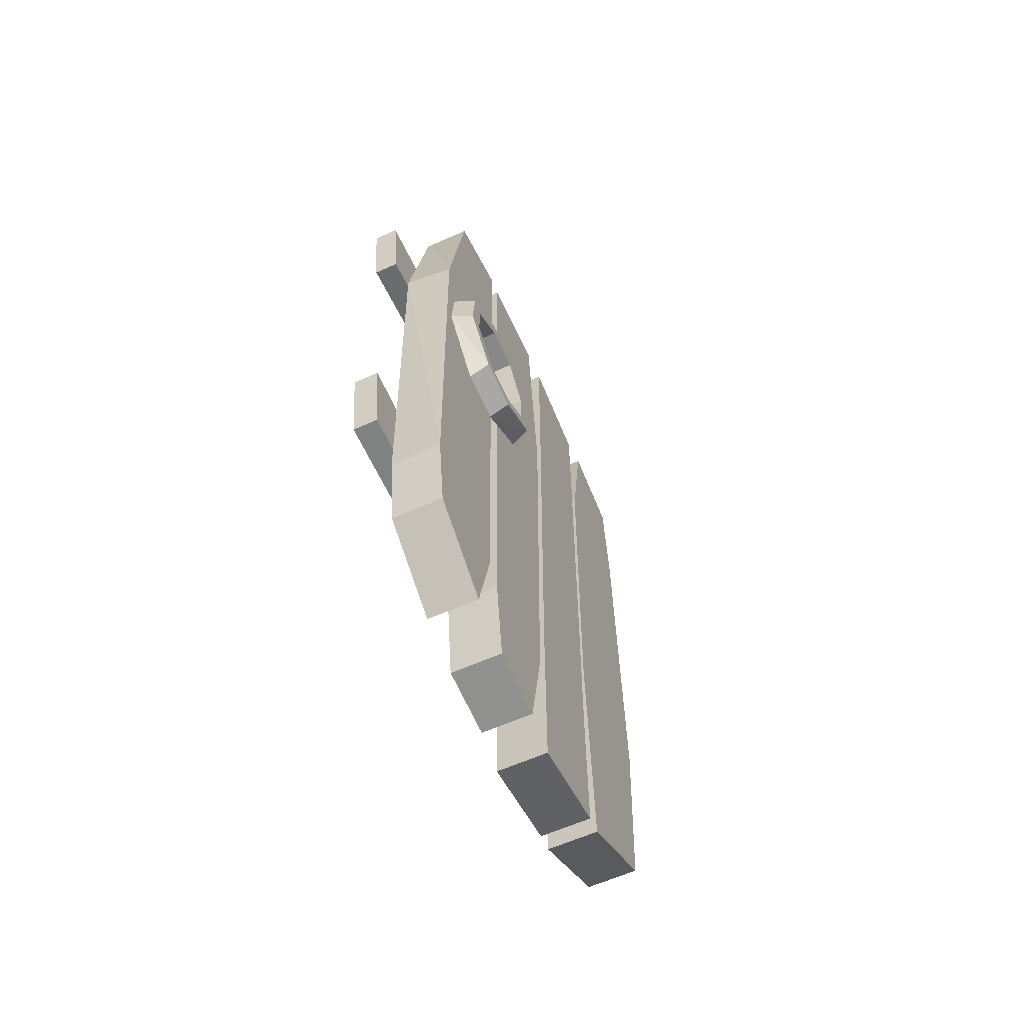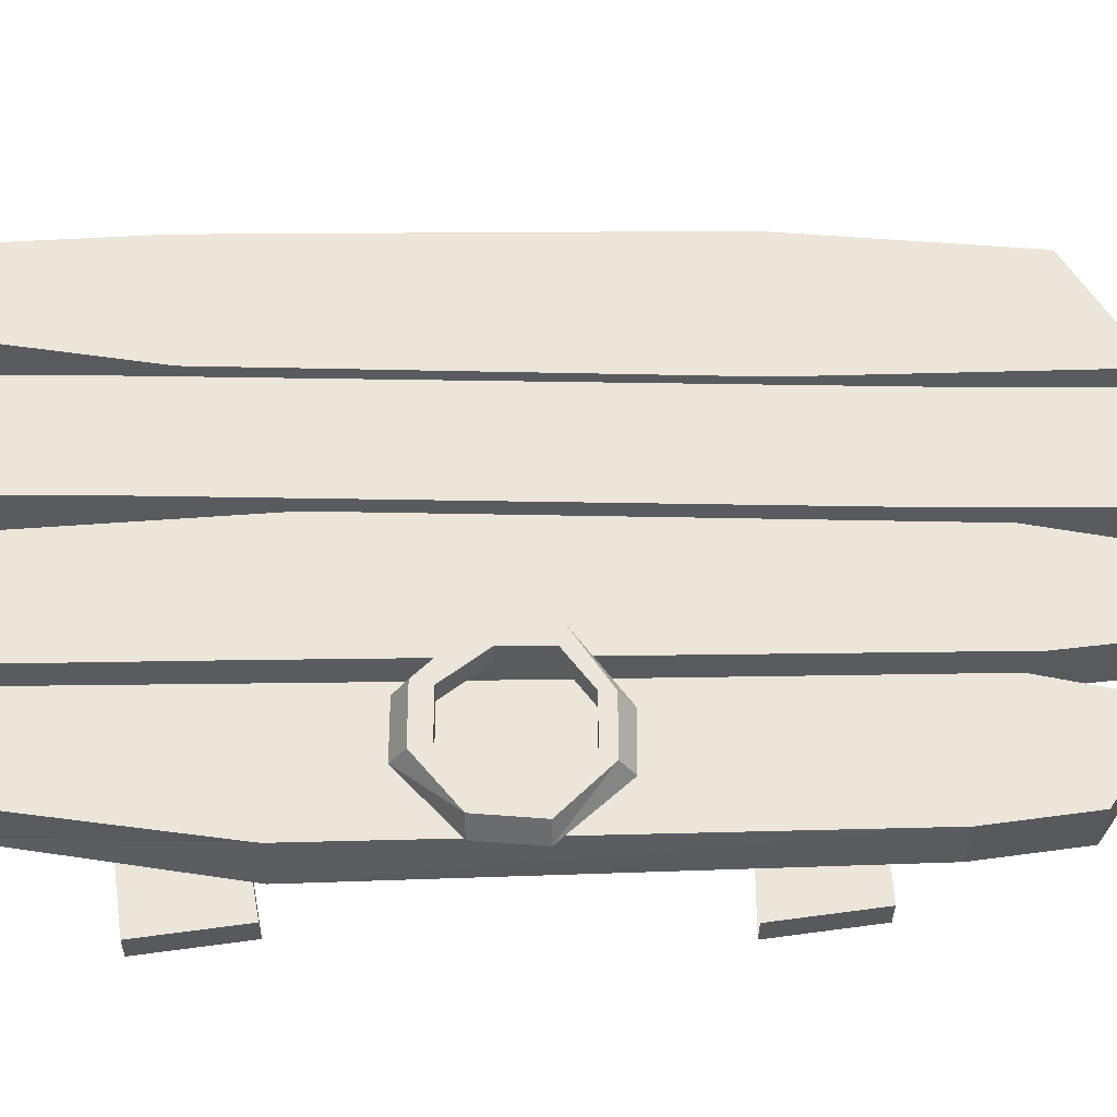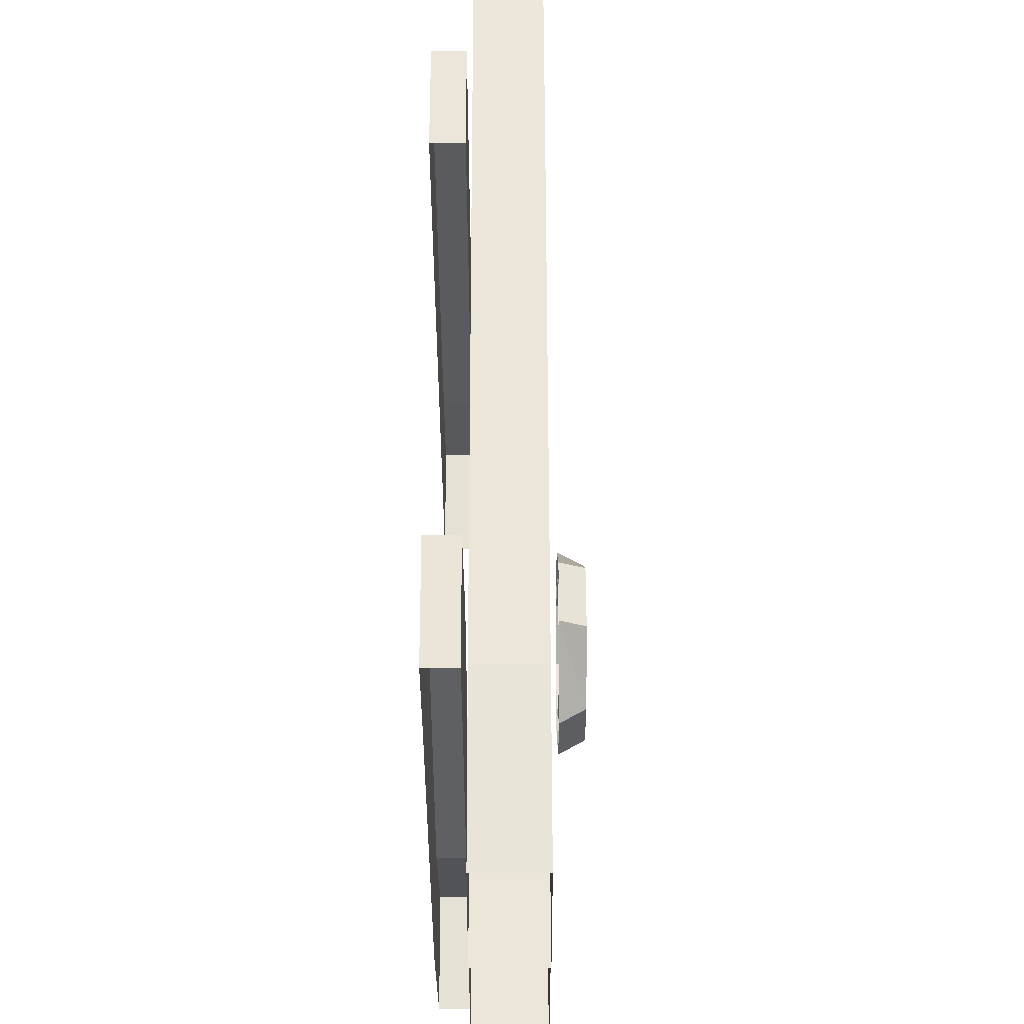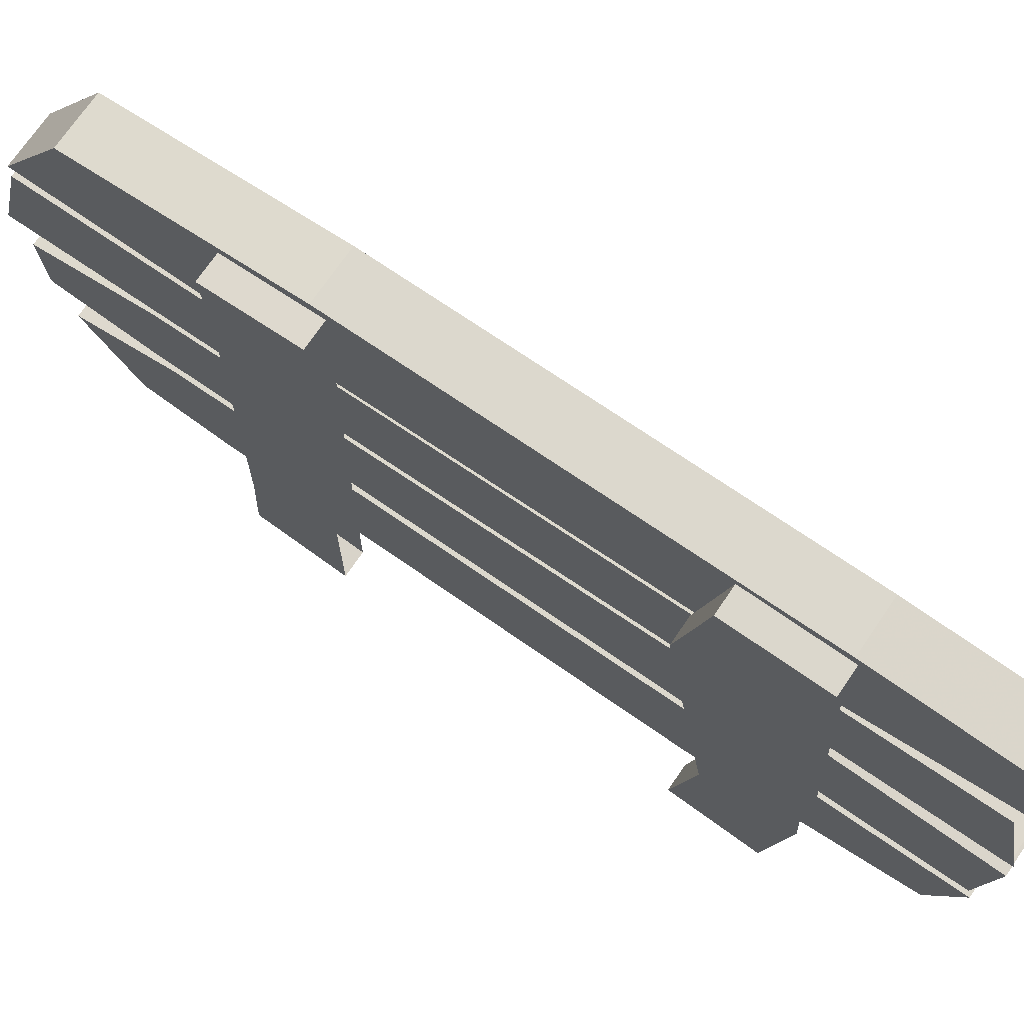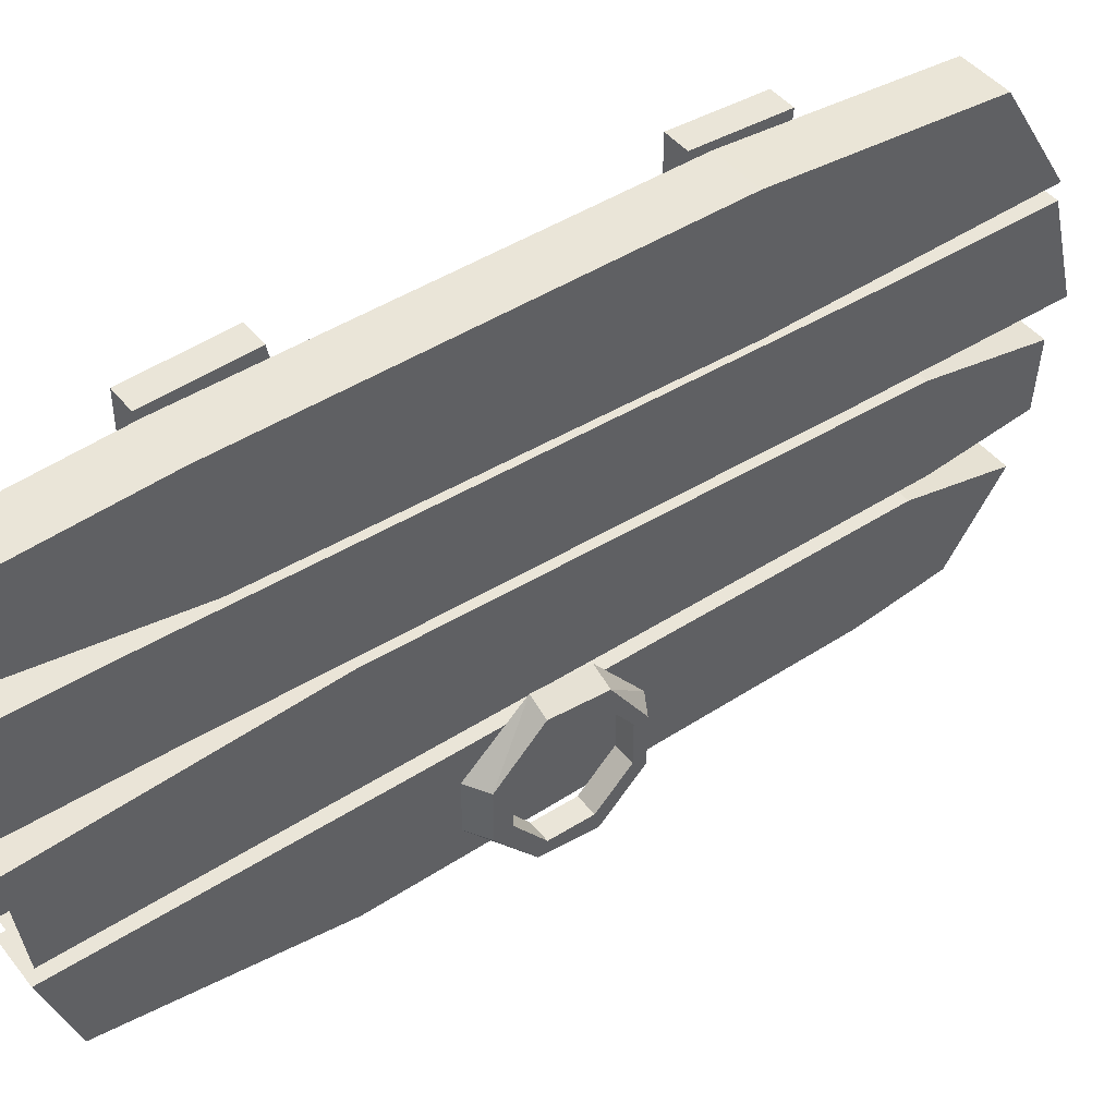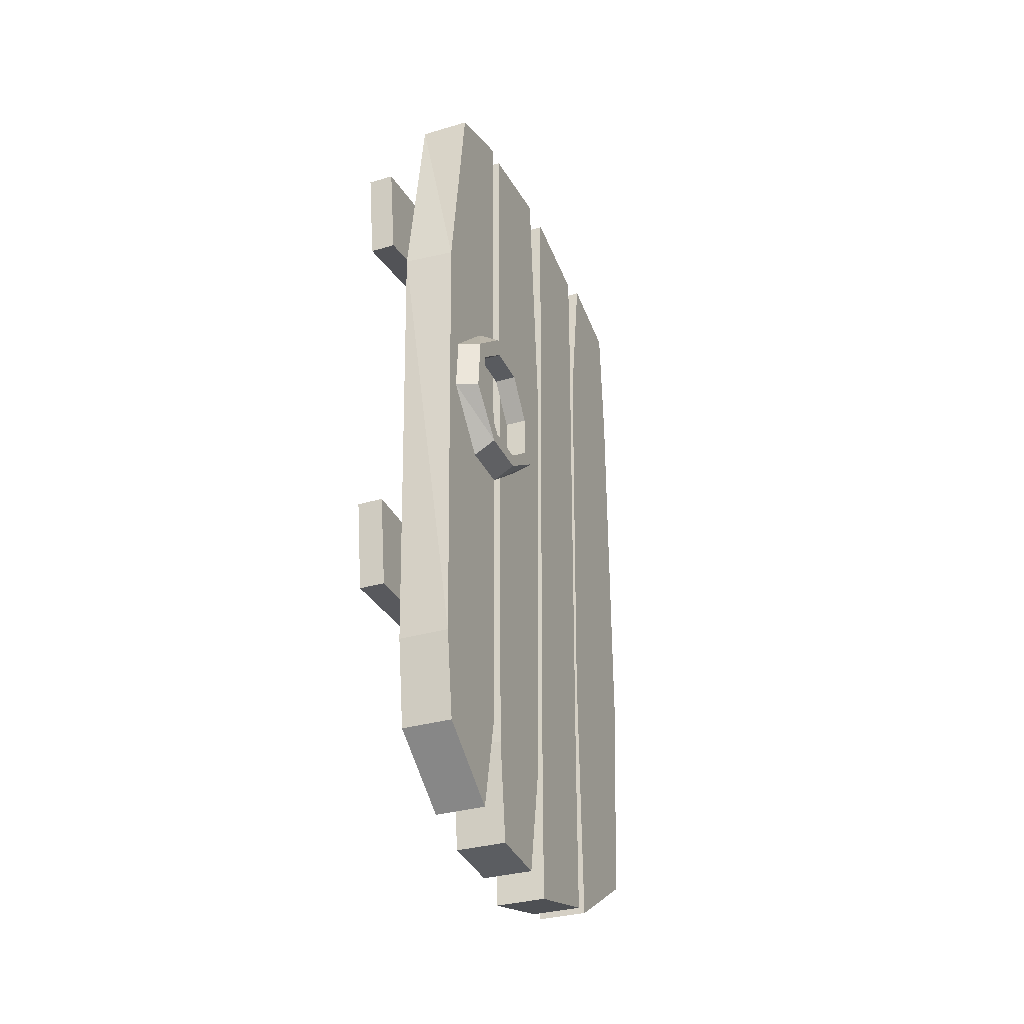
<metadata>
{"format":"obj","ext":"obj","renderer":"f3d","projection":"perspective","resolution":1024,"background":"white","views":[{"elev":-62.8,"azim":-155.9,"up":"+Y"},{"elev":-32.4,"azim":-90.2,"up":"+Z"},{"elev":57.0,"azim":179.9,"up":"+Z"},{"elev":72.2,"azim":124.3,"up":"+Z"},{"elev":45.4,"azim":-126.0,"up":"+Z"},{"elev":-32.6,"azim":-157.8,"up":"+Y"}]}
</metadata>
<code>
v -0.4297 -1.141 0.25
v -0.4297 -0.3594 0.2656
v -0.3359 -0.3594 0.2656
v -0.3359 -1.141 0.25
v -0.4297 -1.641 0.2656
v -0.4297 -1.523 0.4609
v -0.4297 -1.125 0.4922
v -0.4297 -0.3359 0.4844
v -0.4297 -0.04688 0.3125
v -0.3359 -0.04688 0.3125
v -0.3359 -0.08594 0.4688
v -0.3359 -0.3359 0.4844
v -0.3359 -1.125 0.4922
v -0.3359 -1.641 0.2656
v -0.3359 -1.523 0.4609
v -0.4297 -0.08594 0.4688
v -0.4297 -1.461 -0.1641
v -0.4297 -0.4609 -0.1797
v -0.3359 -0.4609 -0.1797
v -0.3359 -1.461 -0.1641
v -0.4297 -1.648 -0.1406
v -0.4297 -1.656 -0.01562
v -0.4297 -1.438 0.02344
v -0.4297 -0.5312 0.03906
v -0.4297 -0.05469 -0.1875
v -0.3359 -0.05469 -0.1875
v -0.3359 -0.03125 0
v -0.3359 -0.5312 0.03906
v -0.3359 -1.438 0.02344
v -0.3359 -1.648 -0.1406
v -0.3359 -1.656 -0.01562
v -0.4297 -0.03125 0
v -0.4297 -1.312 0.04688
v -0.4297 -0.2812 0.0625
v -0.3359 -0.2812 0.0625
v -0.3359 -1.312 0.04688
v -0.4297 -1.688 0.04688
v -0.4297 -1.641 0.2344
v -0.4297 -1.352 0.2344
v -0.4297 -0.2578 0.25
v -0.4297 -0.03125 0.0625
v -0.4297 -0.07031 0.25
v -0.3359 -0.2578 0.25
v -0.3359 -0.07031 0.25
v -0.3359 -0.03125 0.0625
v -0.3359 -0.03906 0.0625
v -0.4297 -0.03906 0.0625
v -0.3359 -1.688 0.04688
v -0.3359 -1.641 0.2344
v -0.3359 -1.352 0.2344
v -0.4297 -1.352 -0.4062
v -0.4297 -0.5078 -0.4297
v -0.3359 -0.5078 -0.4375
v -0.3359 -1.352 -0.4062
v -0.4297 -1.516 -0.3828
v -0.4297 -1.617 -0.2344
v -0.4297 -1.43 -0.1953
v -0.4297 -0.5859 -0.2109
v -0.4297 -0.1016 -0.375
v -0.3359 -0.1016 -0.375
v -0.3359 -0.04688 -0.2188
v -0.3359 -0.5859 -0.2109
v -0.3359 -1.43 -0.1953
v -0.3359 -1.516 -0.3828
v -0.3359 -1.617 -0.2344
v -0.4297 -0.04688 -0.2188
v -0.4922 -0.7109 -0.25
v -0.4922 -0.7109 -0.3281
v -0.4531 -0.7109 -0.3281
v -0.4531 -0.7109 -0.25
v -0.4922 -0.7812 -0.1953
v -0.4922 -0.6797 -0.2422
v -0.4922 -0.6797 -0.3359
v -0.4922 -0.75 -0.4219
v -0.4922 -0.7656 -0.3984
v -0.4531 -0.7656 -0.3984
v -0.4531 -0.7812 -0.1953
v -0.4922 -0.8594 -0.1953
v -0.4922 -0.7656 -0.1562
v -0.4531 -0.7656 -0.1406
v -0.4531 -0.6562 -0.2422
v -0.4531 -0.6562 -0.3359
v -0.4531 -0.75 -0.4375
v -0.4922 -0.8516 -0.4297
v -0.4922 -0.8438 -0.3984
v -0.4531 -0.8438 -0.3984
v -0.4531 -0.8594 -0.1953
v -0.4922 -0.9062 -0.2578
v -0.4922 -0.9297 -0.2578
v -0.4922 -0.8672 -0.1641
v -0.4531 -0.8672 -0.1484
v -0.4531 -0.9062 -0.2578
v -0.4922 -0.9062 -0.3359
v -0.4922 -0.9297 -0.3516
v -0.4531 -0.9531 -0.3516
v -0.4531 -0.9531 -0.2578
v -0.4531 -0.9062 -0.3359
v -0.4531 -0.8516 -0.4453
v -0.3281 -0.5 -0.4844
v -0.3281 -0.3359 -0.5078
v -0.2812 -0.3359 -0.5078
v -0.2812 -0.5 -0.4844
v -0.3281 -0.4609 -0.2734
v -0.3281 -0.2969 -0.2422
v -0.2812 -0.4609 -0.2734
v -0.3281 -0.5469 0.2656
v -0.3281 -0.3281 0.3438
v -0.2812 -0.5469 0.2656
v -0.3281 -0.5 0.5
v -0.3281 -0.3281 0.4922
v -0.2812 -0.5 0.5
v -0.2812 -0.3281 0.4922
v -0.2812 -0.3281 0.3438
v -0.2812 -0.2969 -0.2422
v -0.2812 -1.094 0.375
v -0.2812 -1.094 0.5
v -0.2812 -1.258 0.4922
v -0.2812 -1.25 0.3828
v -0.2812 -1.102 -0.2734
v -0.2812 -1.258 -0.3047
v -0.2812 -1.102 -0.4844
v -0.2812 -1.266 -0.4609
v -0.3281 -1.266 -0.4609
v -0.3281 -1.102 -0.4844
v -0.3281 -1.102 -0.2734
v -0.3281 -1.258 -0.3047
v -0.3281 -1.094 0.375
v -0.3281 -1.25 0.3828
v -0.3281 -1.094 0.5
v -0.3281 -1.258 0.4922
f 1 2 3
f 1 3 4
f 1 4 5
f 2 9 10
f 2 10 3
f 4 14 5
f 5 14 6
f 6 14 15
f 6 15 7
f 7 15 13
f 7 13 8
f 8 13 12
f 8 12 16
f 12 11 16
f 17 18 19
f 17 19 20
f 17 20 21
f 18 25 26
f 18 26 19
f 20 30 21
f 21 30 22
f 22 30 31
f 22 31 23
f 23 31 29
f 23 29 24
f 24 29 28
f 24 28 32
f 28 27 32
f 33 34 35
f 33 35 36
f 33 36 37
f 42 40 43
f 42 43 44
f 46 35 34
f 46 34 47
f 37 36 48
f 37 48 38
f 38 48 49
f 38 49 39
f 39 49 50
f 39 50 40
f 40 50 43
f 51 52 53
f 51 53 54
f 51 54 55
f 52 59 60
f 52 60 53
f 54 64 55
f 55 64 56
f 56 64 65
f 56 65 57
f 57 65 63
f 57 63 58
f 58 63 62
f 58 62 66
f 62 61 66
f 99 100 101
f 99 101 102
f 99 102 103
f 103 102 105
f 103 105 106
f 106 105 108
f 106 108 109
f 109 108 111
f 109 111 110
f 110 111 112
f 121 122 123
f 121 123 124
f 129 130 117
f 129 117 116
f 126 123 122
f 126 122 120
f 126 120 128
f 128 120 118
f 128 118 130
f 130 118 117
f 1 5 6
f 1 6 7
f 1 7 2
f 2 7 8
f 2 8 9
f 3 10 11
f 3 11 12
f 3 12 4
f 4 12 13
f 4 13 14
f 8 16 9
f 51 55 56
f 51 56 57
f 51 57 52
f 52 57 58
f 52 58 59
f 53 60 61
f 53 61 62
f 53 62 54
f 54 62 63
f 54 63 64
f 58 66 59
f 14 13 15
f 64 63 65
f 17 21 22
f 17 22 23
f 17 23 18
f 18 23 24
f 18 24 25
f 19 26 27
f 19 27 28
f 19 28 20
f 20 28 29
f 20 29 30
f 24 32 25
f 30 29 31
f 33 37 38
f 33 38 39
f 33 39 34
f 34 39 40
f 34 40 41
f 41 40 42
f 44 43 35
f 44 35 45
f 43 50 36
f 43 36 35
f 48 36 50
f 48 50 49
f 99 103 104
f 99 104 100
f 103 106 107
f 103 107 104
f 106 109 110
f 106 110 107
f 112 111 113
f 113 111 108
f 113 108 114
f 114 108 105
f 114 105 101
f 101 105 102
f 115 116 117
f 115 117 118
f 115 118 119
f 119 118 120
f 119 120 121
f 121 120 122
f 124 123 125
f 125 123 126
f 125 126 127
f 127 126 128
f 127 128 129
f 129 128 130
f 67 68 69
f 67 69 70
f 67 70 71
f 68 73 74
f 68 74 75
f 68 75 76
f 68 76 69
f 71 70 77
f 71 77 78
f 72 81 73
f 73 81 82
f 73 82 74
f 74 82 83
f 74 83 84
f 75 85 86
f 75 86 76
f 78 77 87
f 78 87 88
f 88 87 92
f 88 92 93
f 93 92 97
f 93 97 85
f 85 97 86
f 83 98 84
f 67 71 72
f 71 79 72
f 79 90 91
f 79 91 80
f 89 94 95
f 89 95 96
f 93 85 94
f 94 85 84
f 67 72 73
f 67 73 68
f 72 79 80
f 72 80 81
f 74 84 75
f 75 84 85
f 94 84 98
f 94 98 95
f 71 78 79
f 78 90 79
f 88 93 89
f 89 93 94
f 89 96 90
f 90 96 91
f 78 88 89
f 78 89 90

</code>
